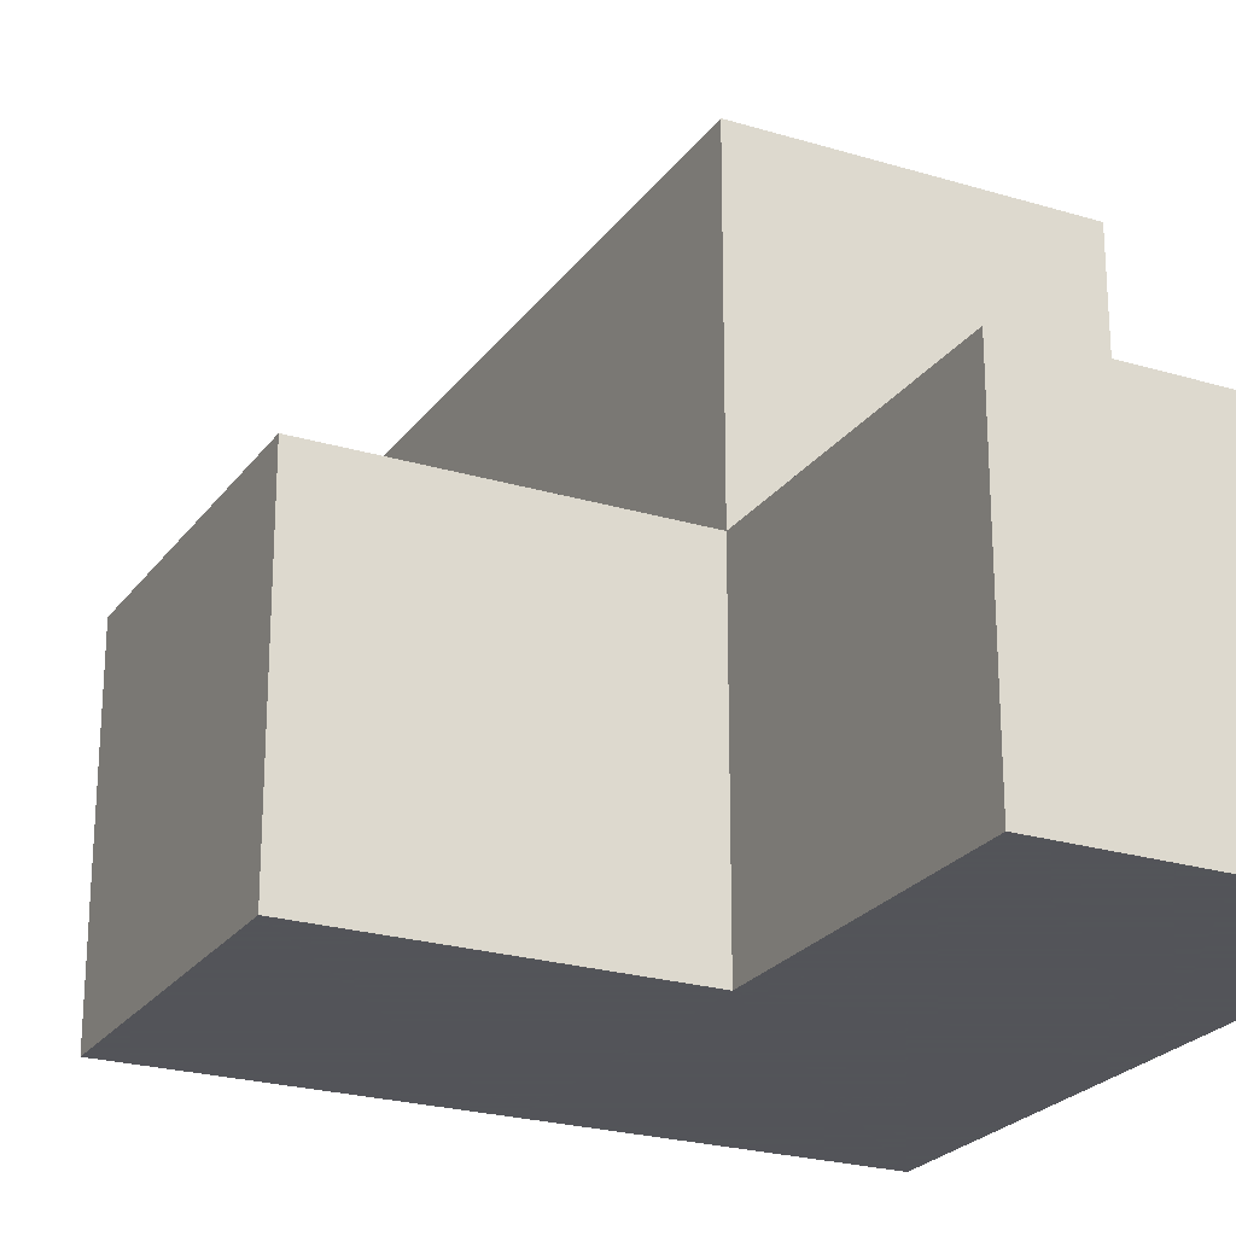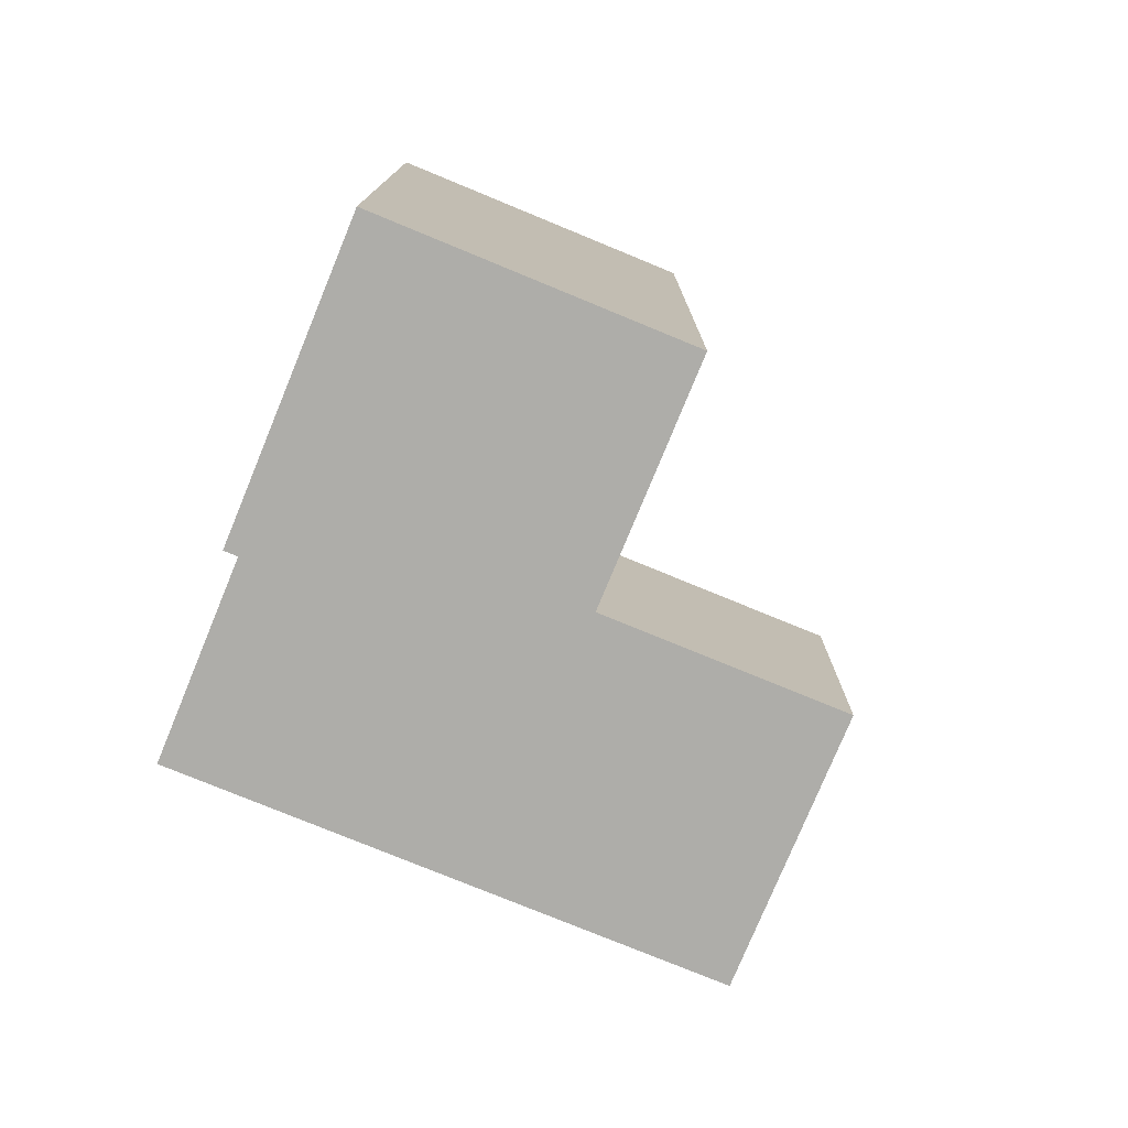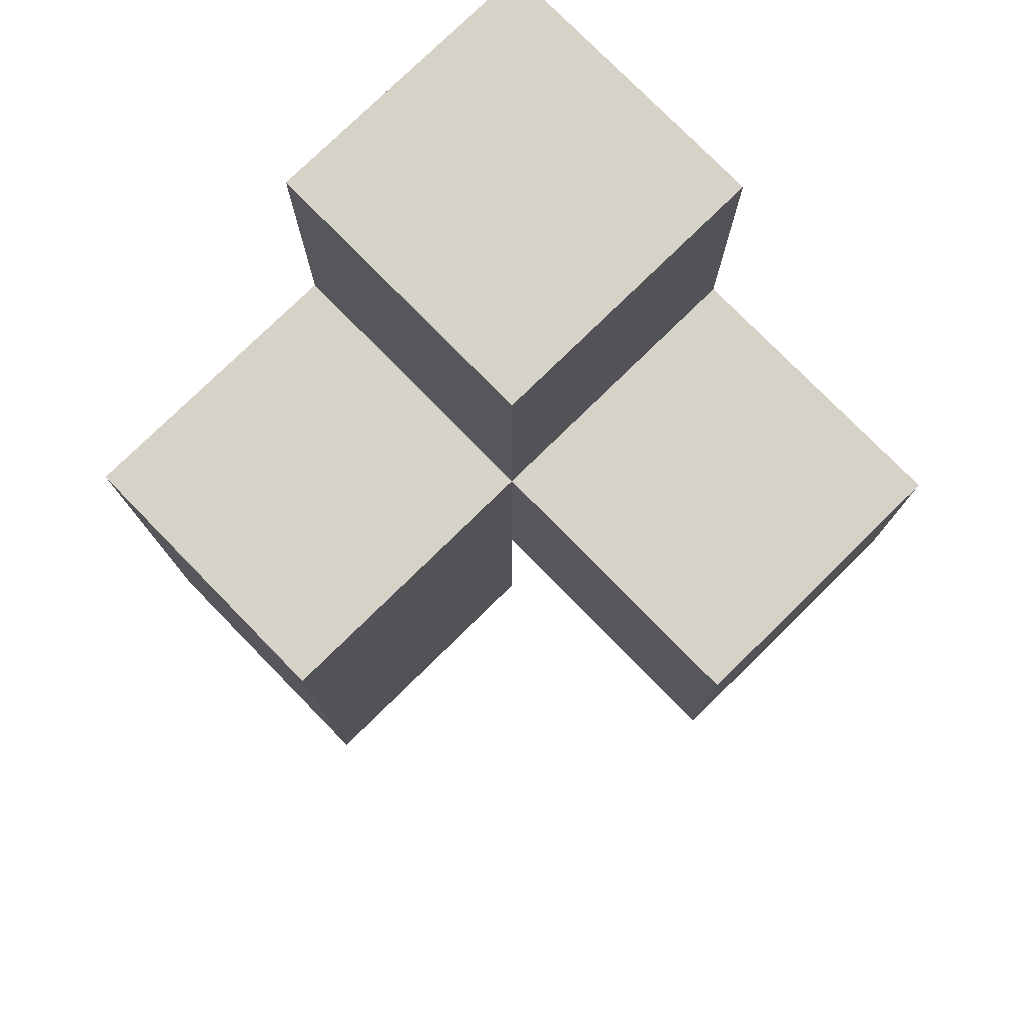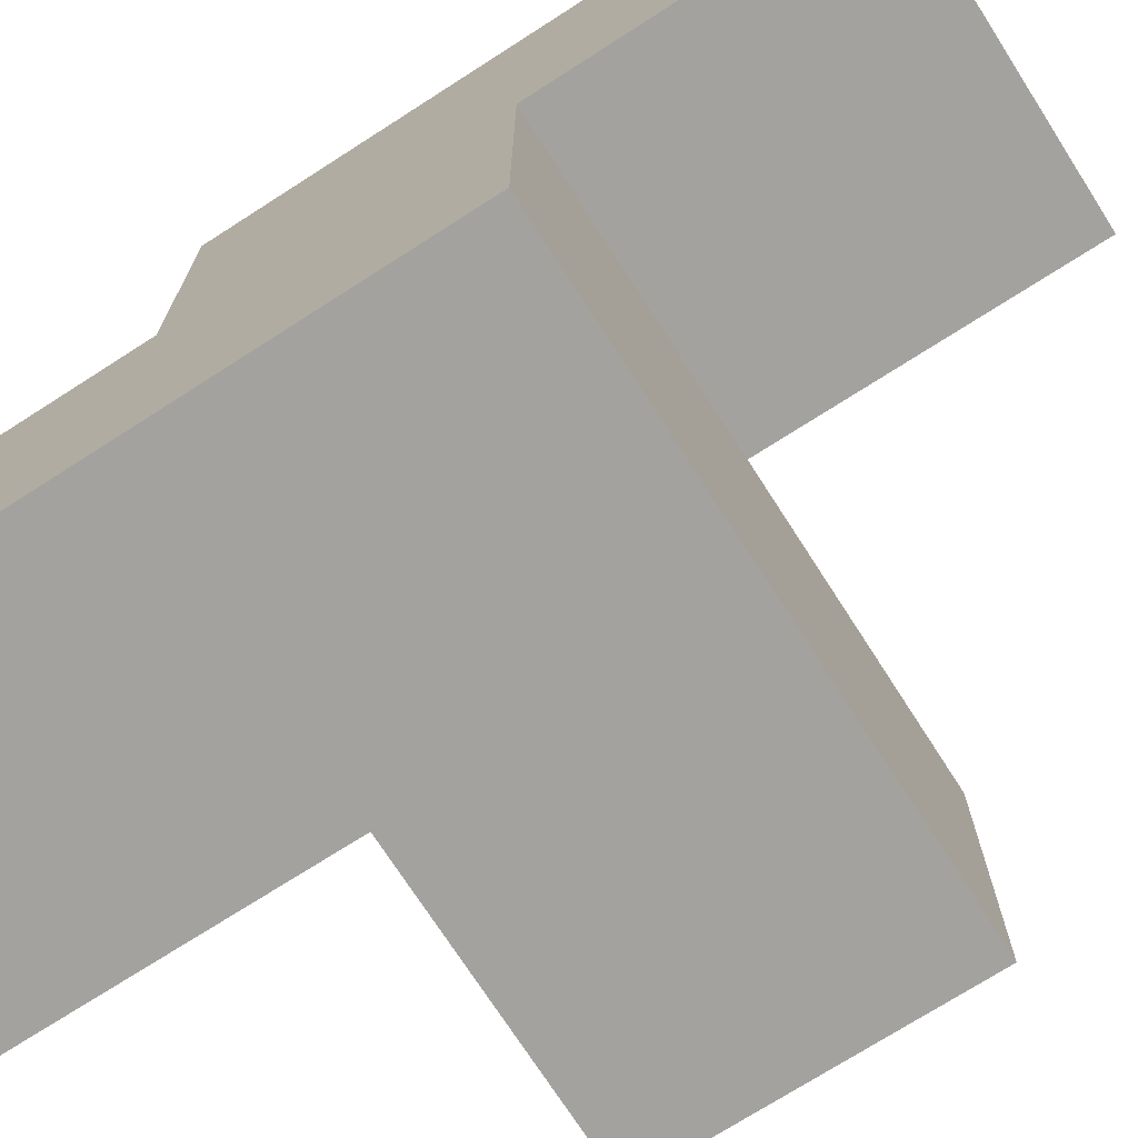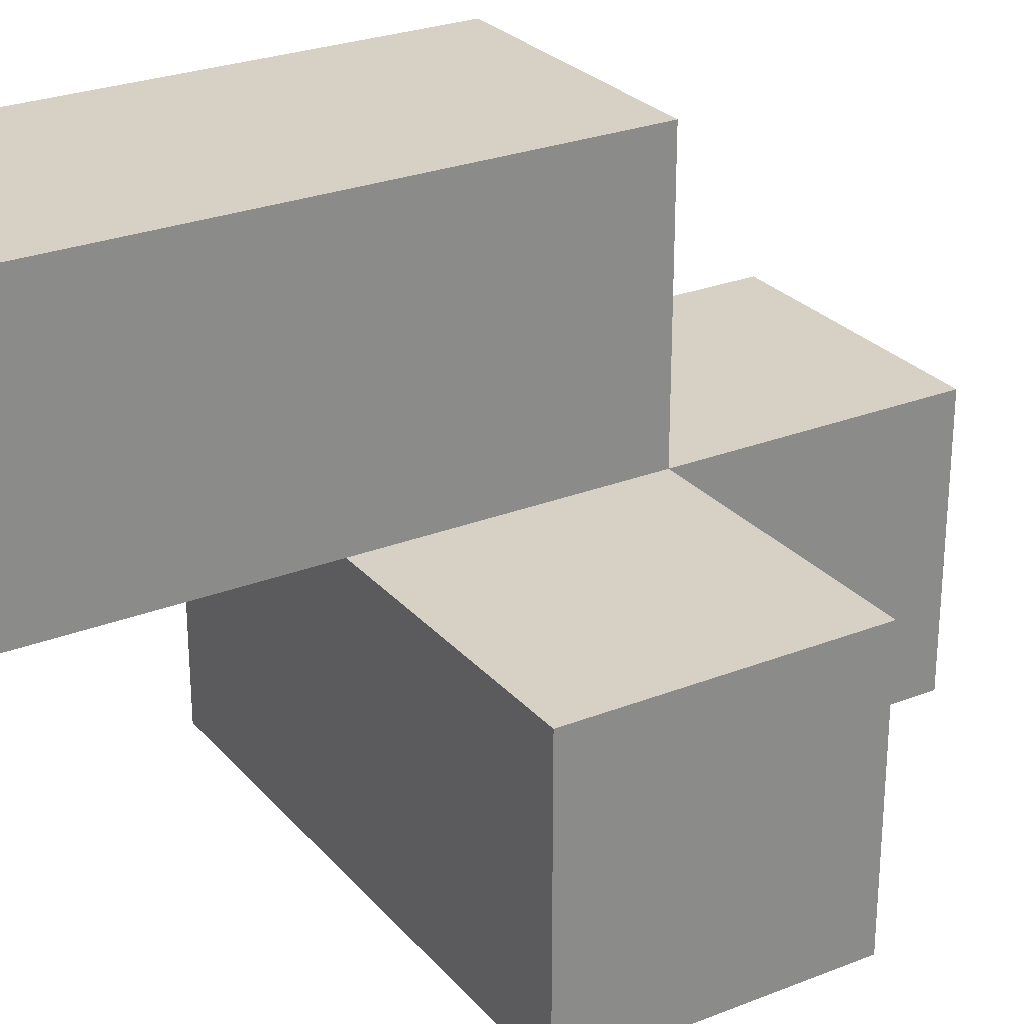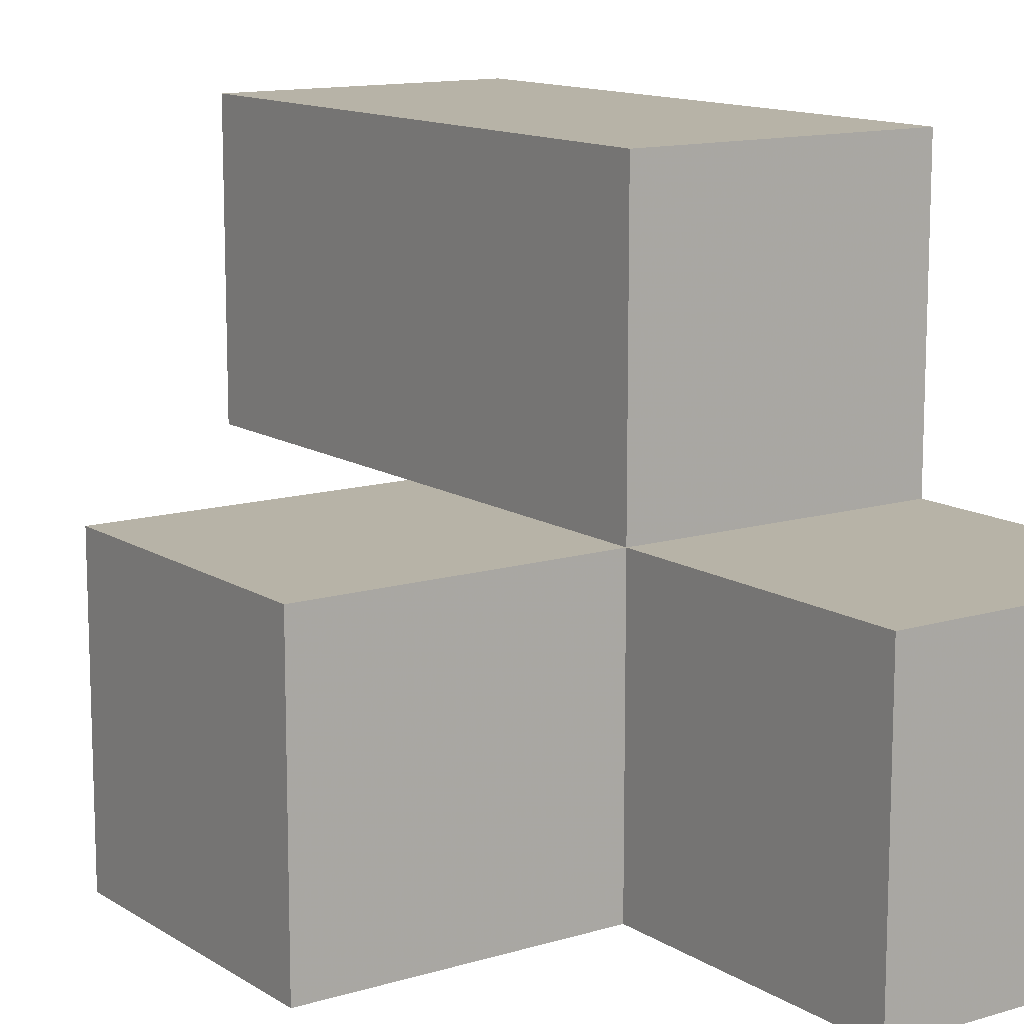
<metadata>
{"format":"obj","ext":"obj","renderer":"f3d","projection":"perspective","resolution":1024,"background":"white","views":[{"elev":-23.9,"azim":-26.8,"up":"+Y"},{"elev":-77.1,"azim":157.6,"up":"+Z"},{"elev":77.6,"azim":-134.4,"up":"+Z"},{"elev":-72.6,"azim":122.7,"up":"+Y"},{"elev":26.8,"azim":-121.5,"up":"+Y"},{"elev":12.6,"azim":-35.1,"up":"+Y"}]}
</metadata>
<code>
v 2.002 2.009 2.005
v 1.012 2.009 2.005
v 2.992 2.009 3.985
v 1.012 2.999 2.995
v 2.992 3.989 1.015
v 2.992 2.999 2.005
v 2.002 3.989 2.005
v 2.002 2.999 2.995
v 2.002 2.009 3.985
v 2.992 3.989 2.995
v 2.992 2.999 1.015
v 2.992 2.009 2.995
v 1.012 2.999 2.005
v 2.992 2.999 3.985
v 2.002 2.999 2.005
v 2.002 3.989 1.015
v 2.002 2.009 2.995
v 2.992 2.009 2.005
v 1.012 2.009 2.995
v 2.992 2.999 2.995
v 2.992 3.989 2.005
v 2.002 2.999 3.985
v 2.002 3.989 2.995
v 2.002 2.999 1.015
f 18 1 6
f 15 6 1
f 1 18 17
f 12 17 18
f 18 6 12
f 20 12 6
f 9 3 22
f 14 22 3
f 17 12 9
f 3 9 12
f 20 8 14
f 22 14 8
f 8 17 22
f 9 22 17
f 12 20 3
f 14 3 20
f 8 20 23
f 10 23 20
f 21 7 10
f 23 10 7
f 7 15 23
f 8 23 15
f 6 21 20
f 10 20 21
f 1 2 15
f 13 15 2
f 19 17 4
f 8 4 17
f 2 1 19
f 17 19 1
f 15 13 8
f 4 8 13
f 13 2 4
f 19 4 2
f 11 24 5
f 16 5 24
f 24 11 15
f 6 15 11
f 5 16 21
f 7 21 16
f 16 24 7
f 15 7 24
f 11 5 6
f 21 6 5

</code>
